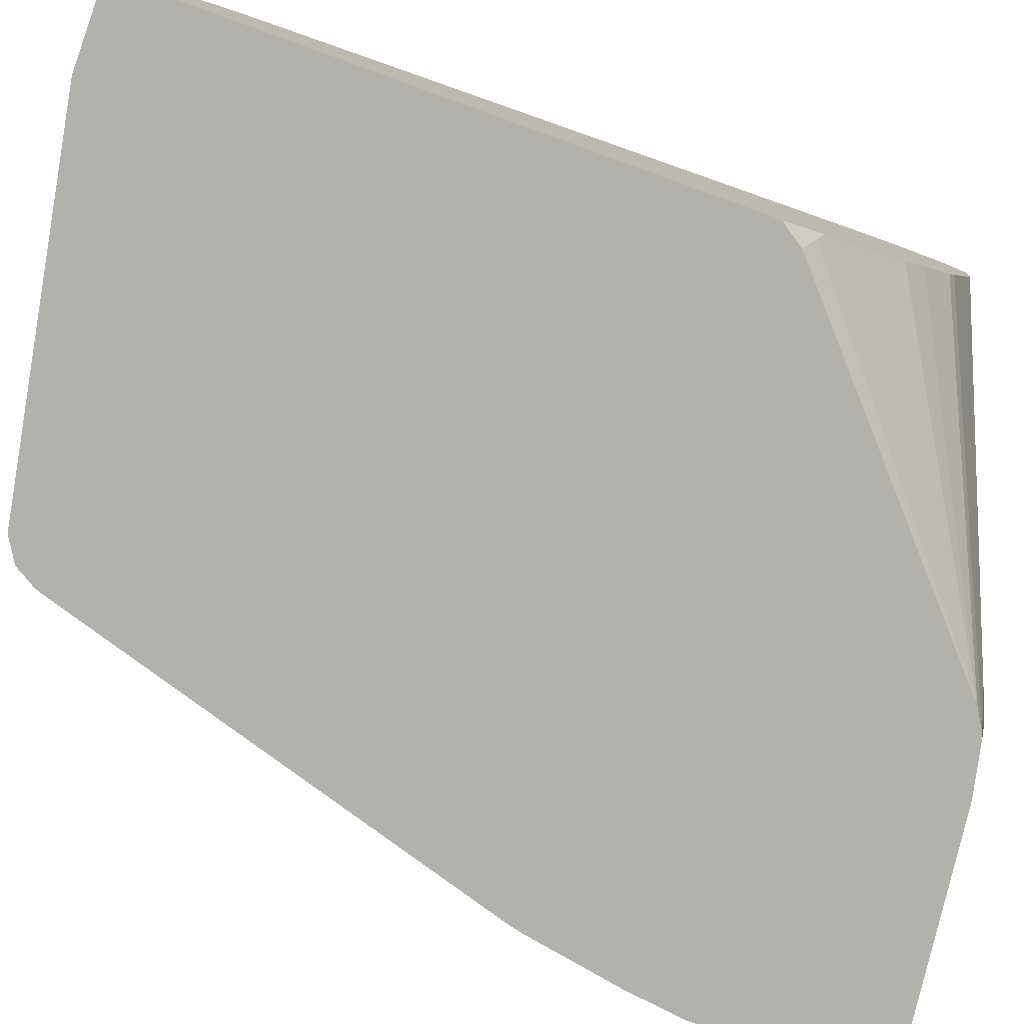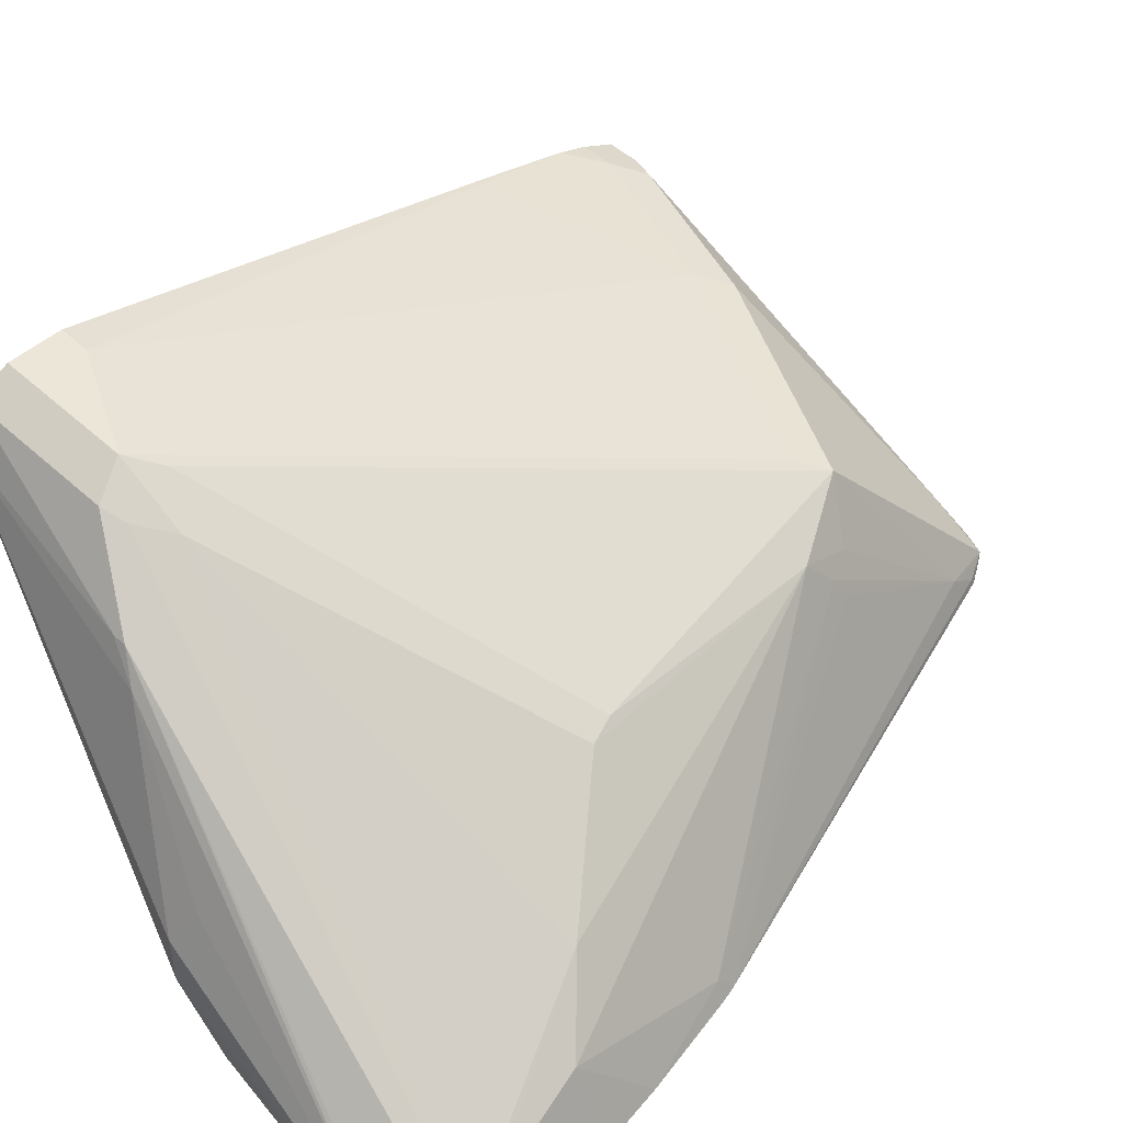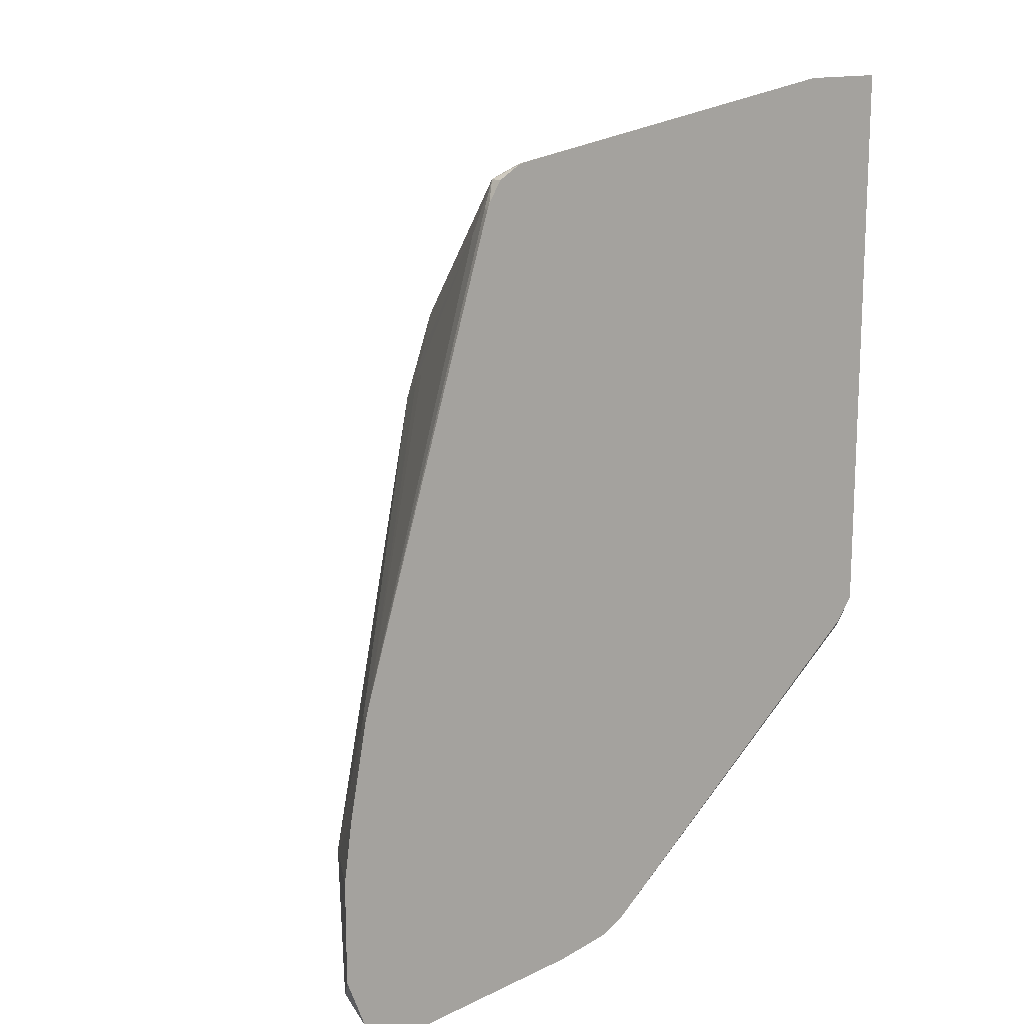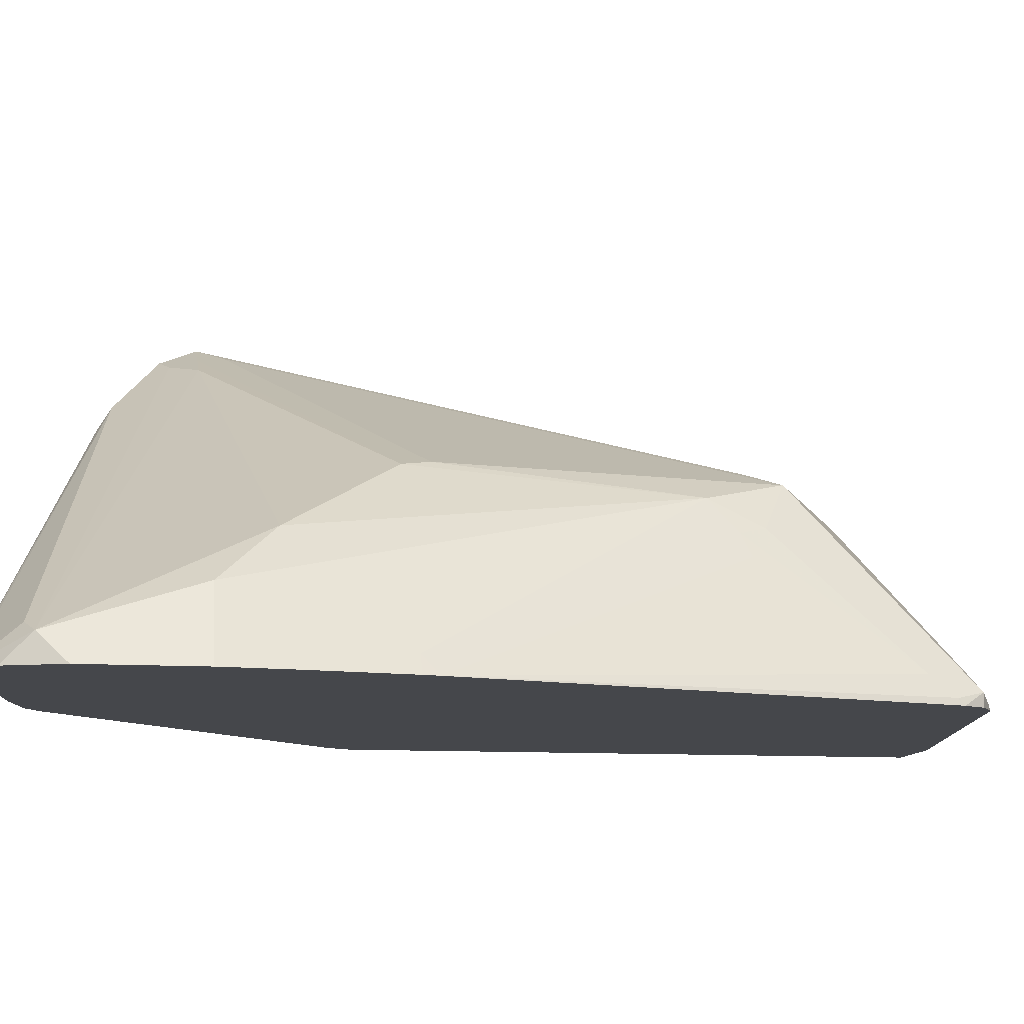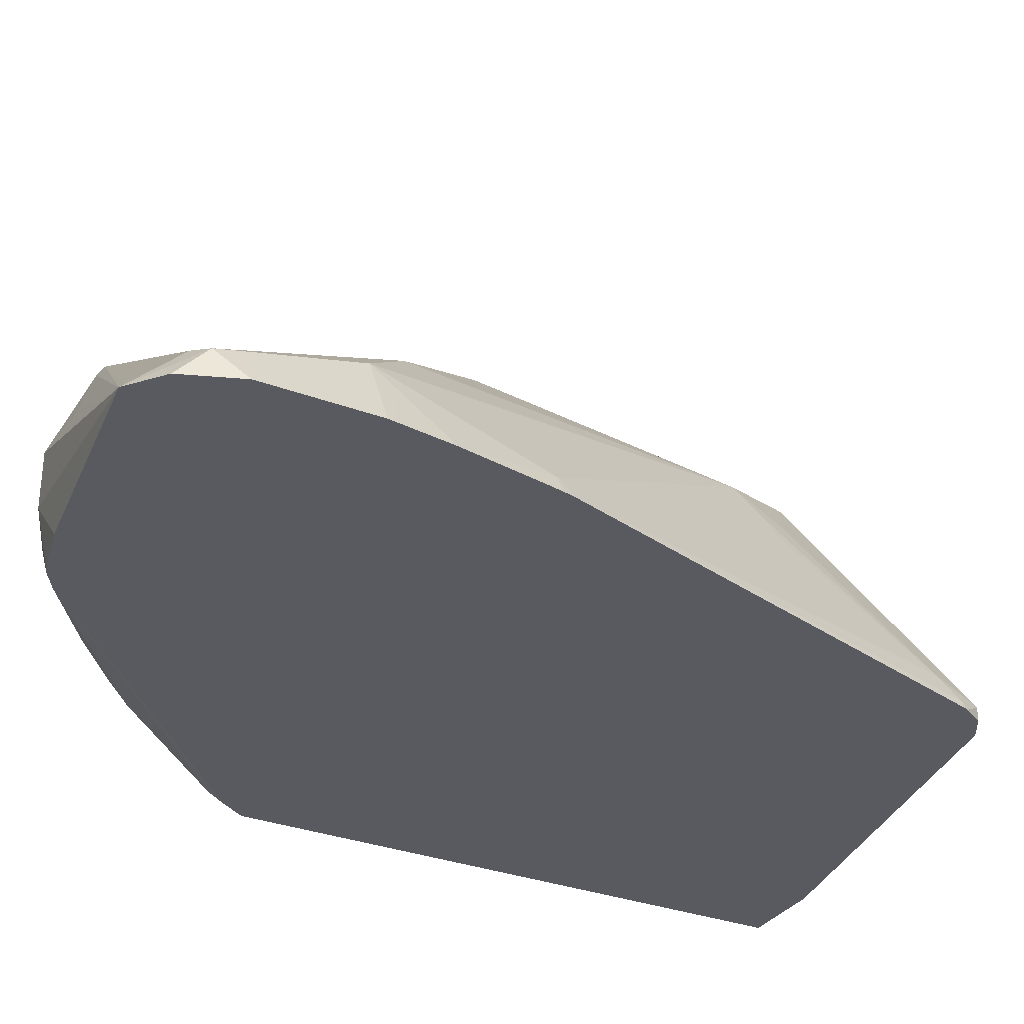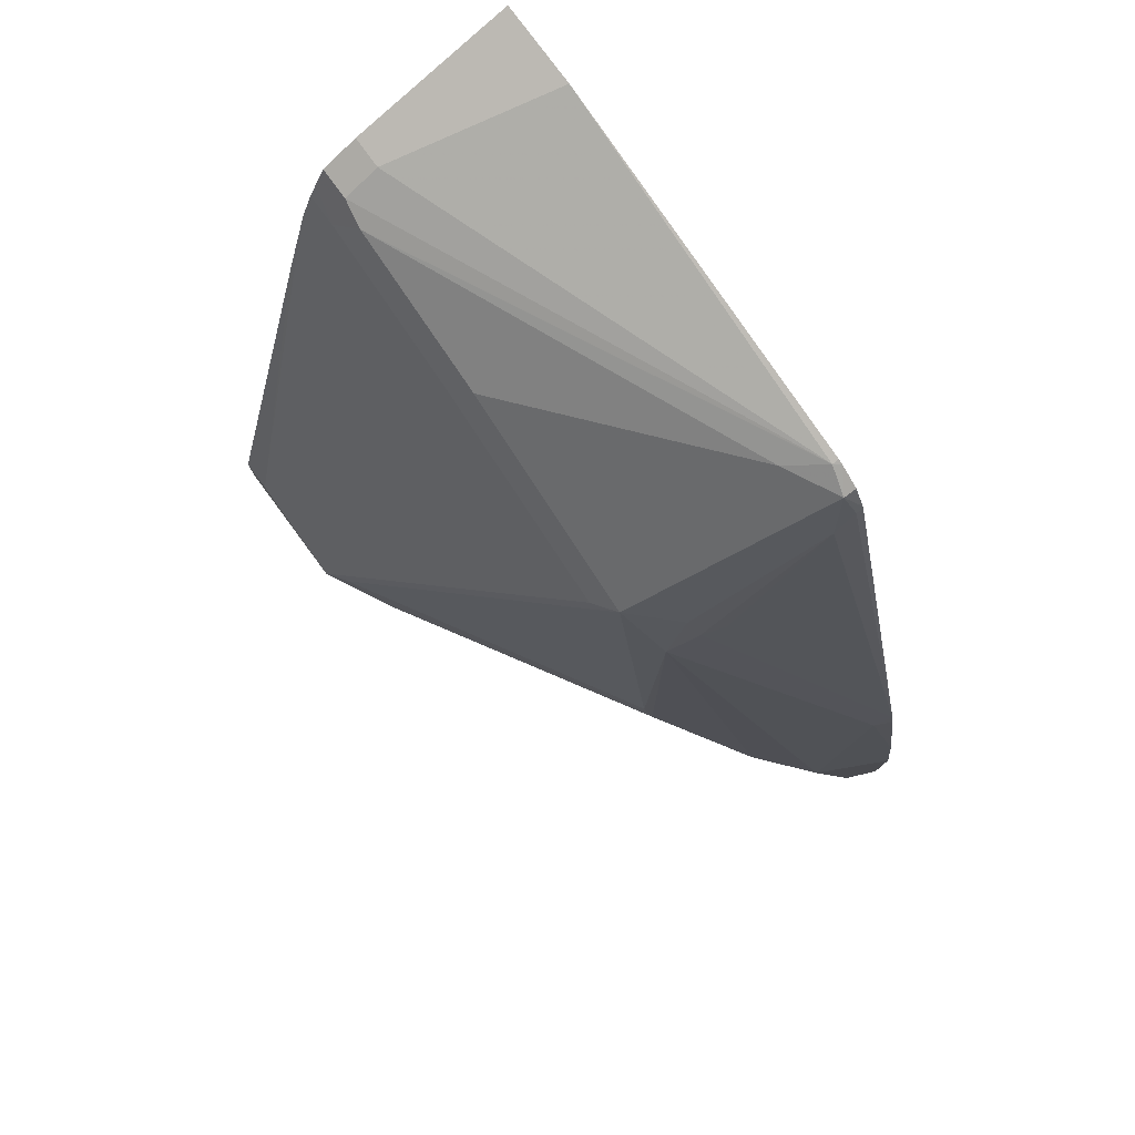
<metadata>
{"format":"obj","ext":"obj","renderer":"f3d","projection":"perspective","resolution":1024,"background":"white","views":[{"elev":-79.0,"azim":70.2,"up":"+Y"},{"elev":48.6,"azim":-134.5,"up":"+Y"},{"elev":15.0,"azim":-36.0,"up":"+Z"},{"elev":-10.4,"azim":-99.2,"up":"+Y"},{"elev":-31.9,"azim":-117.9,"up":"+Y"},{"elev":78.9,"azim":-126.4,"up":"+Z"}]}
</metadata>
<code>
v -0.2284 0.1454 0.02079
v -0.2145 0.173 0.02079
v -0.2284 0.1454 -0.02074
v -0.2251 0.1454 0.04479
v -0.2215 0.1592 -0.02074
v -0.2145 0.1523 0.08306
v -0.1522 0.2146 0.1869
v -0.1938 0.1938 0.04156
v -0.2232 0.1557 -0.03113
v -0.2205 0.1454 -0.04154
v -0.218 0.1454 0.08306
v -0.2165 0.1454 0.08896
v -0.1557 0.2024 0.1972
v -0.1505 0.205 0.2076
v -0.1349 0.2232 0.218
v -0.1557 0.2232 0.09344
v -0.1592 0.2215 0.08306
v -0.04846 0.2768 0.02079
v -0.03634 0.2803 0.01041
v -0.2145 0.1592 -0.03458
v -0.2076 0.1454 -0.05189
v -0.1615 0.1454 0.2699
v -0.1609 0.1479 0.2699
v -0.1609 0.1557 0.2595
v -0.1592 0.1938 0.2007
v -0.1557 0.1505 0.2803
v -0.1349 0.1609 0.2803
v -0.05191 0.2232 0.2595
v -0.08305 0.2284 0.2284
v -0.1246 0.2284 0.2076
v -0.03115 0.2855 0.03117
v -0.1453 0.2284 0.08306
v -0.02077 0.2907 0.02079
v -0.03463 0.2838 0.02079
v -0.02769 0.2838 0.006923
v -0.2007 0.1523 -0.04844
v -0.05711 0.2595 -0.01036
v -0.1038 0.1661 -0.04151
v -0.1246 0.1454 -0.04151
v -0.0649 0.2491 -0.01555
v -0.1107 0.2007 -0.03458
v -0.1038 0.1869 -0.04151
v -0.1606 0.1454 0.2721
v -0.1557 0.1454 0.2803
v -0.1475 0.1454 0.2852
v -0.1453 0.1479 0.2855
v 0.01036 0.2232 0.2803
v -0.04154 0.2284 0.2491
v 0.02076 0.2907 0.04156
v 0.03323 0.2907 0.02079
v 0.03323 0.2838 0.006923
v -0.05191 0.2595 -0.01036
v 0.03323 0.2699 2.435e-05
v 0.03323 0.2409 0.004149
v -0.08999 0.1592 -0.03458
v -0.1016 0.1454 -0.03603
v -0.1038 0.1454 -0.03689
v -0.1453 0.1454 0.286
v -6.8e-06 0.1454 0.3114
v 0.02076 0.2076 0.2907
v 0.02076 0.2215 0.2838
v 0.02076 0.2284 0.2699
v 0.03323 0.2331 0.2574
v 0.03113 0.244 0.218
v 0.03323 0.2907 0.04156
v 0.03323 0.2434 0.2201
v 0.03323 0.2076 0.0161
v -0.09345 0.1454 -0.03113
v 0.03323 0.1454 0.3114
v 0.03323 0.2076 0.2907
v 0.03323 0.2215 0.2838
v 0.03323 0.2256 0.2754
v 0.03323 0.2284 0.2699
v 0.03323 0.2021 0.01887
v 0.03323 0.1883 0.03046
v 0.03323 0.1794 0.03878
v 0.03323 0.1537 0.07061
v 0.03113 0.1505 0.07267
v 0.02701 0.1454 0.07683
v 0.03323 0.1454 0.08615
v 0.03323 0.1511 0.07477
f 38 56 57
f 38 57 39
f 38 42 53
f 40 52 53
f 40 53 42
f 40 42 41
f 45 58 46
f 46 58 59
f 46 60 61
f 47 61 62
f 47 62 48
f 48 62 63
f 48 63 64
f 38 55 56
f 48 64 49
f 46 59 60
f 46 61 47
f 33 49 65
f 38 53 54
f 49 64 66
f 26 45 46
f 26 46 27
f 27 46 47
f 27 47 28
f 28 48 29
f 28 47 48
f 29 48 49
f 29 49 33
f 29 33 30
f 33 65 50
f 33 50 51
f 33 51 35
f 33 35 34
f 35 51 52
f 35 52 37
f 37 52 40
f 38 54 55
f 49 66 65
f 56 67 68
f 50 66 63
f 60 71 61
f 61 71 72
f 61 72 62
f 62 73 63
f 62 72 73
f 63 66 64
f 67 74 68
f 60 70 71
f 68 74 75
f 68 76 77
f 68 77 78
f 68 78 79
f 77 81 78
f 78 81 80
f 78 80 79
f 26 44 45
f 68 75 76
f 59 70 60
f 59 69 70
f 54 56 55
f 50 63 73
f 50 73 72
f 50 72 71
f 50 71 70
f 50 70 69
f 50 69 80
f 50 80 81
f 50 81 77
f 50 77 76
f 50 76 75
f 50 75 74
f 50 74 67
f 50 67 54
f 50 54 53
f 50 53 51
f 51 53 52
f 54 67 56
f 50 65 66
f 26 43 44
f 16 32 17
f 23 43 26
f 2 4 6
f 2 6 7
f 2 7 8
f 2 8 5
f 3 5 9
f 3 9 10
f 4 11 6
f 2 5 3
f 5 8 9
f 6 12 13
f 6 13 7
f 7 13 14
f 7 14 15
f 7 15 16
f 7 16 17
f 7 17 8
f 6 11 12
f 8 17 18
f 1 4 2
f 1 12 11
f 1 2 3
f 1 3 10
f 1 10 21
f 1 21 39
f 1 39 57
f 1 57 56
f 1 56 68
f 1 11 4
f 1 79 80
f 1 69 59
f 1 59 58
f 1 58 45
f 1 45 44
f 1 44 43
f 1 43 22
f 1 22 12
f 1 80 69
f 8 18 9
f 1 68 79
f 9 19 20
f 17 32 33
f 17 33 34
f 17 34 18
f 18 34 19
f 19 34 35
f 19 35 20
f 20 36 21
f 23 26 24
f 20 35 37
f 21 38 39
f 21 36 37
f 21 40 41
f 21 41 42
f 21 42 38
f 22 43 23
f 9 18 19
f 20 37 36
f 16 33 32
f 21 37 40
f 15 31 16
f 16 31 33
f 9 21 10
f 12 22 23
f 9 20 21
f 12 24 25
f 12 25 13
f 13 25 24
f 13 24 14
f 12 23 24
f 15 24 26
f 15 26 27
f 15 27 28
f 15 28 29
f 15 29 30
f 15 30 33
f 14 24 15
f 15 33 31

</code>
